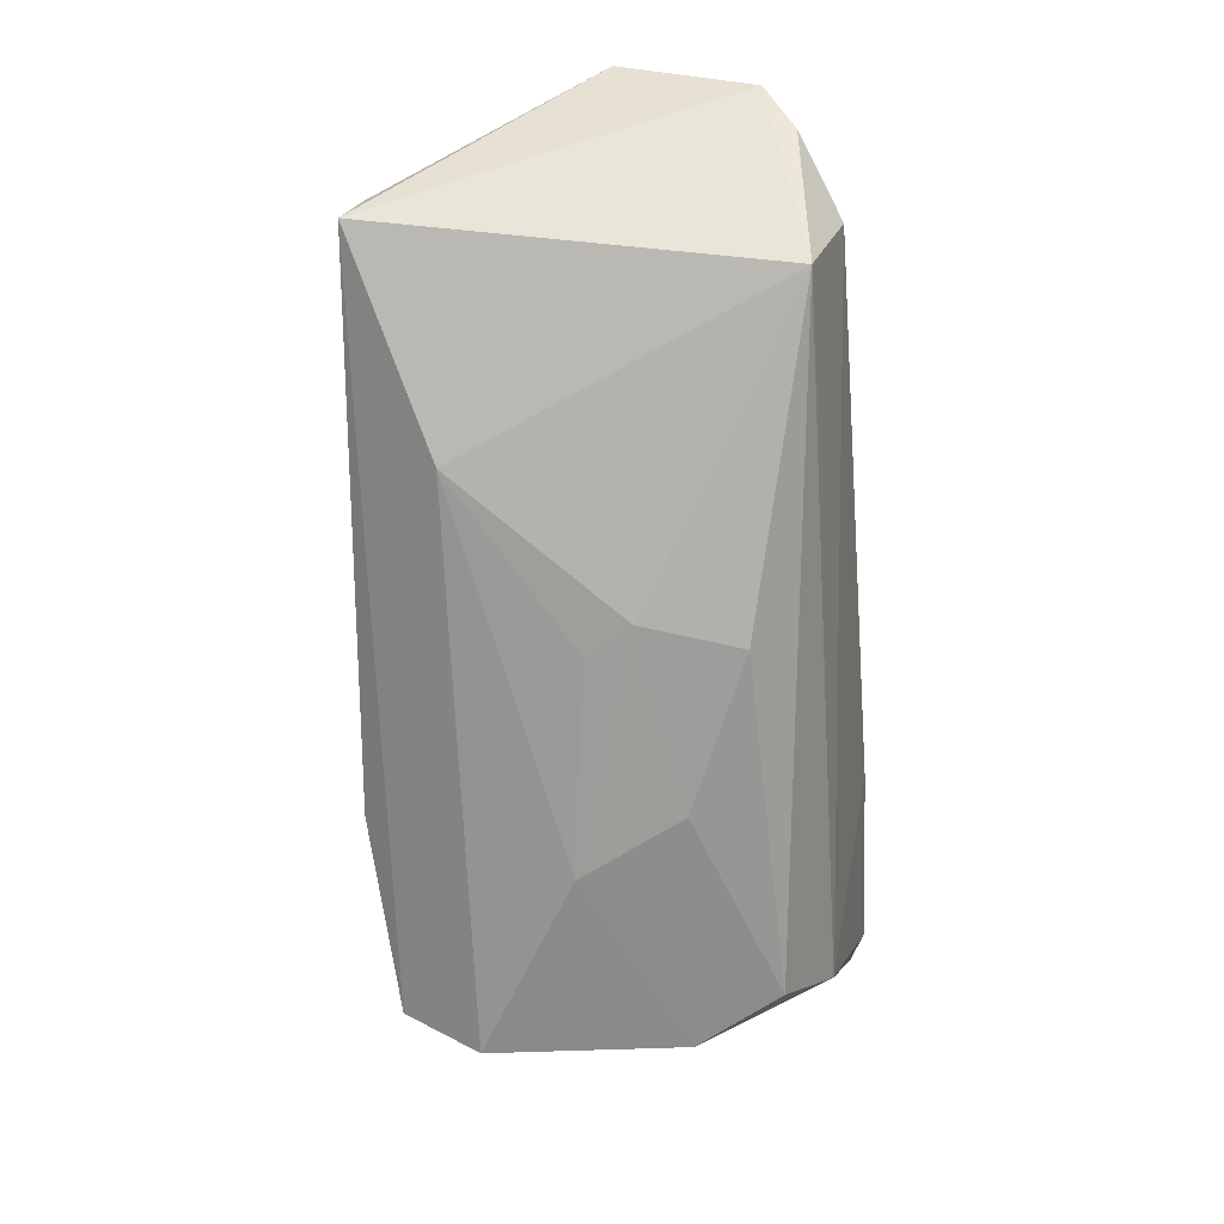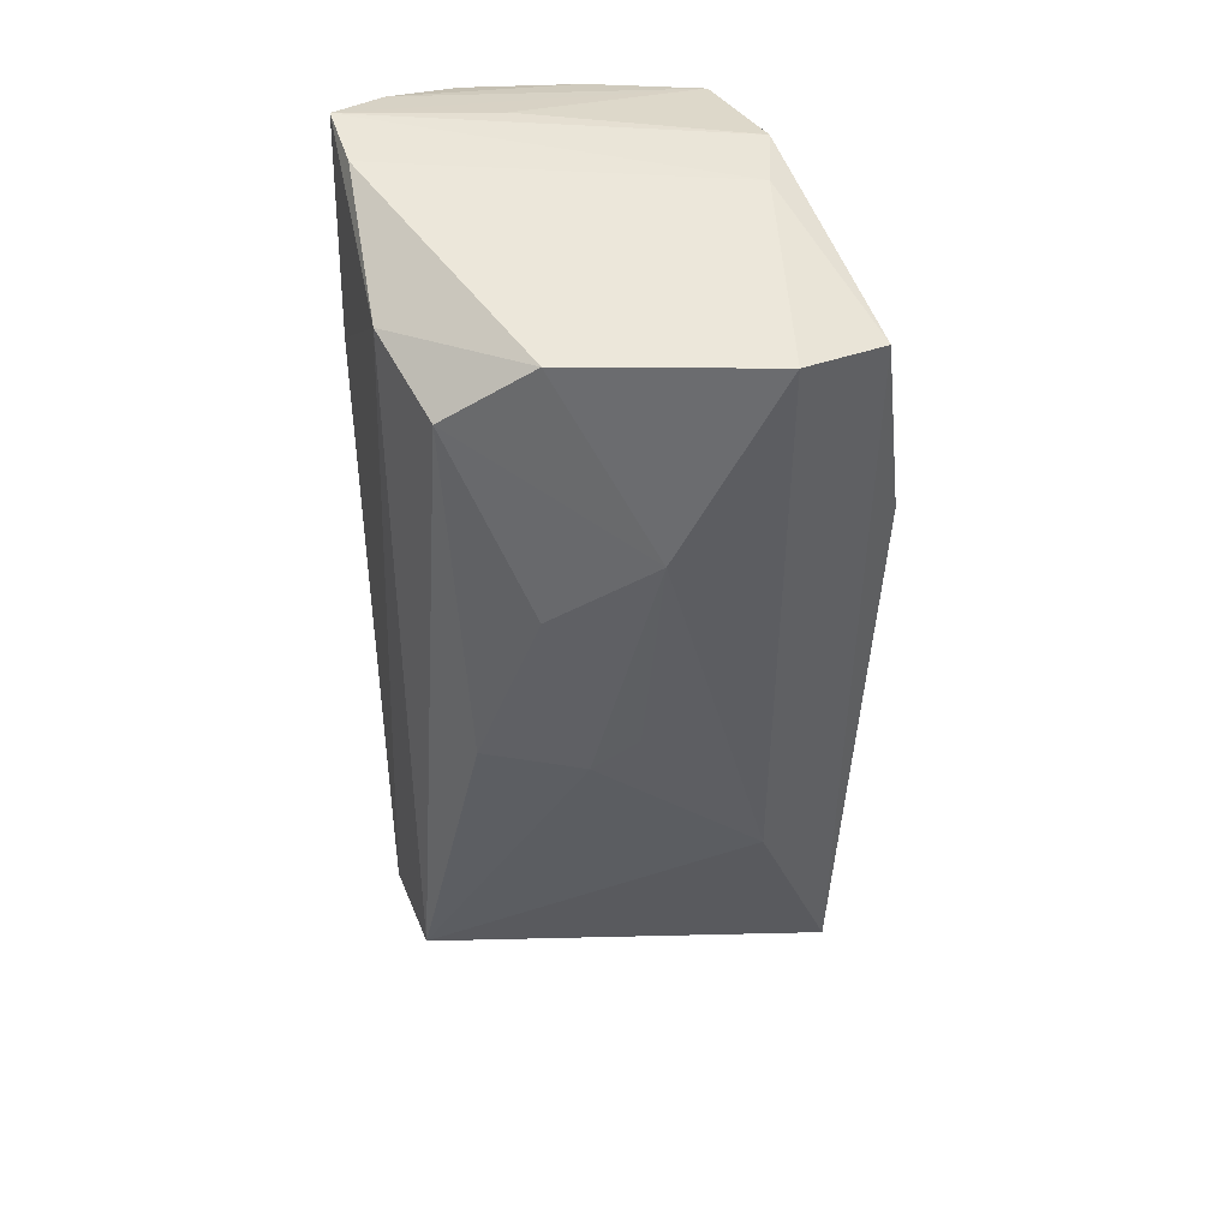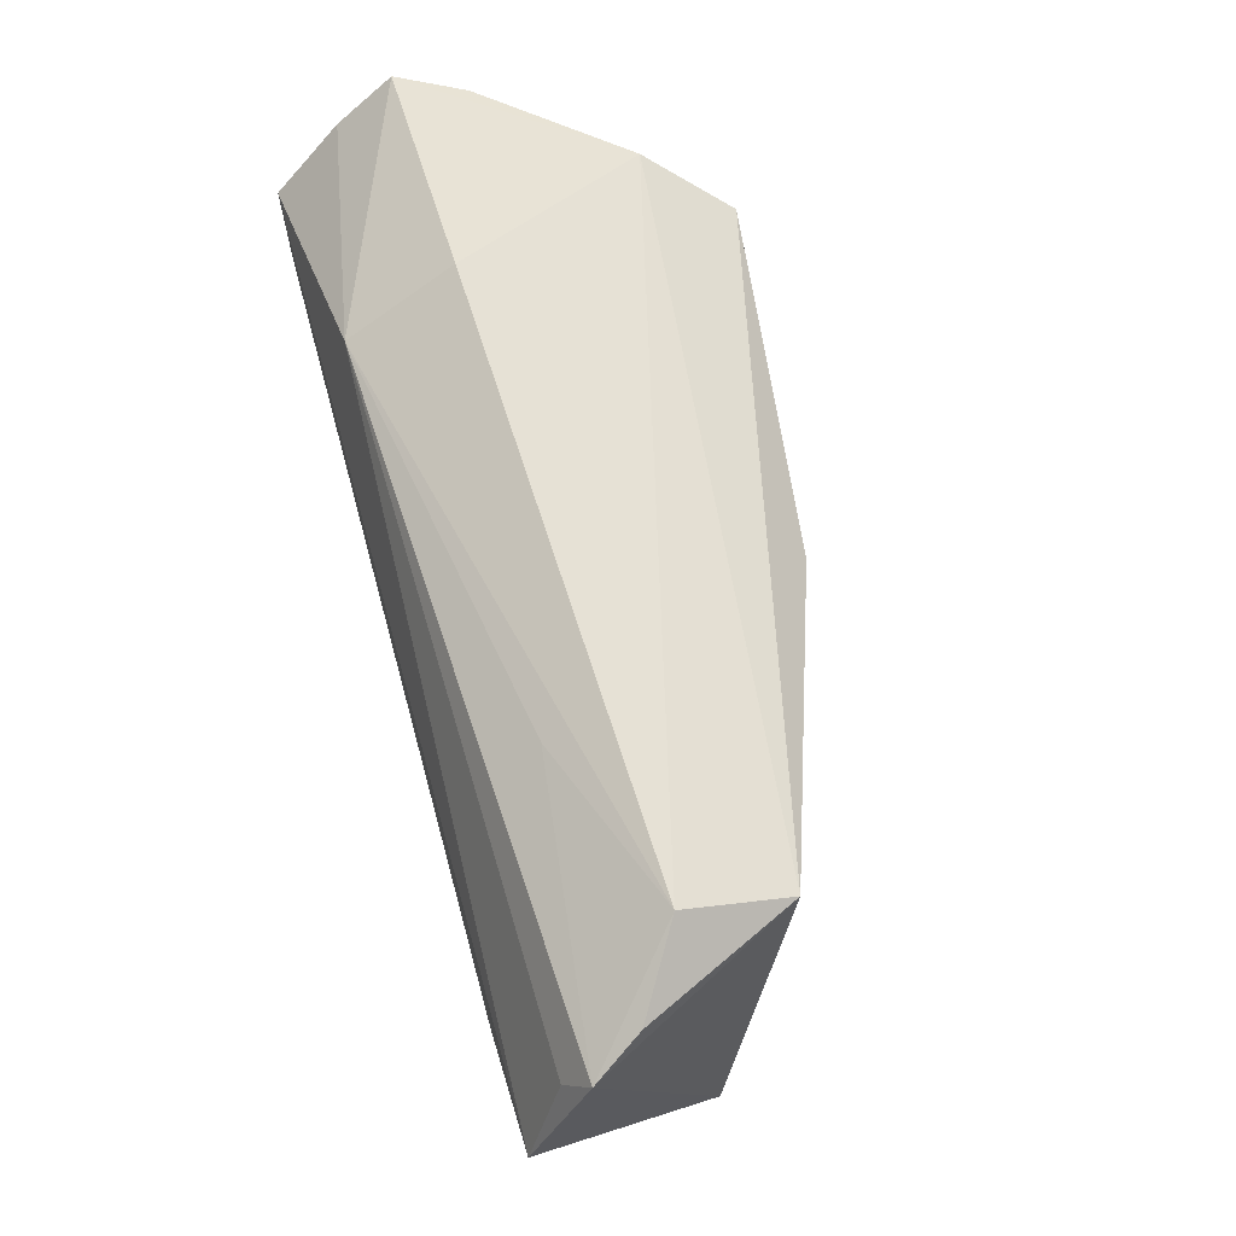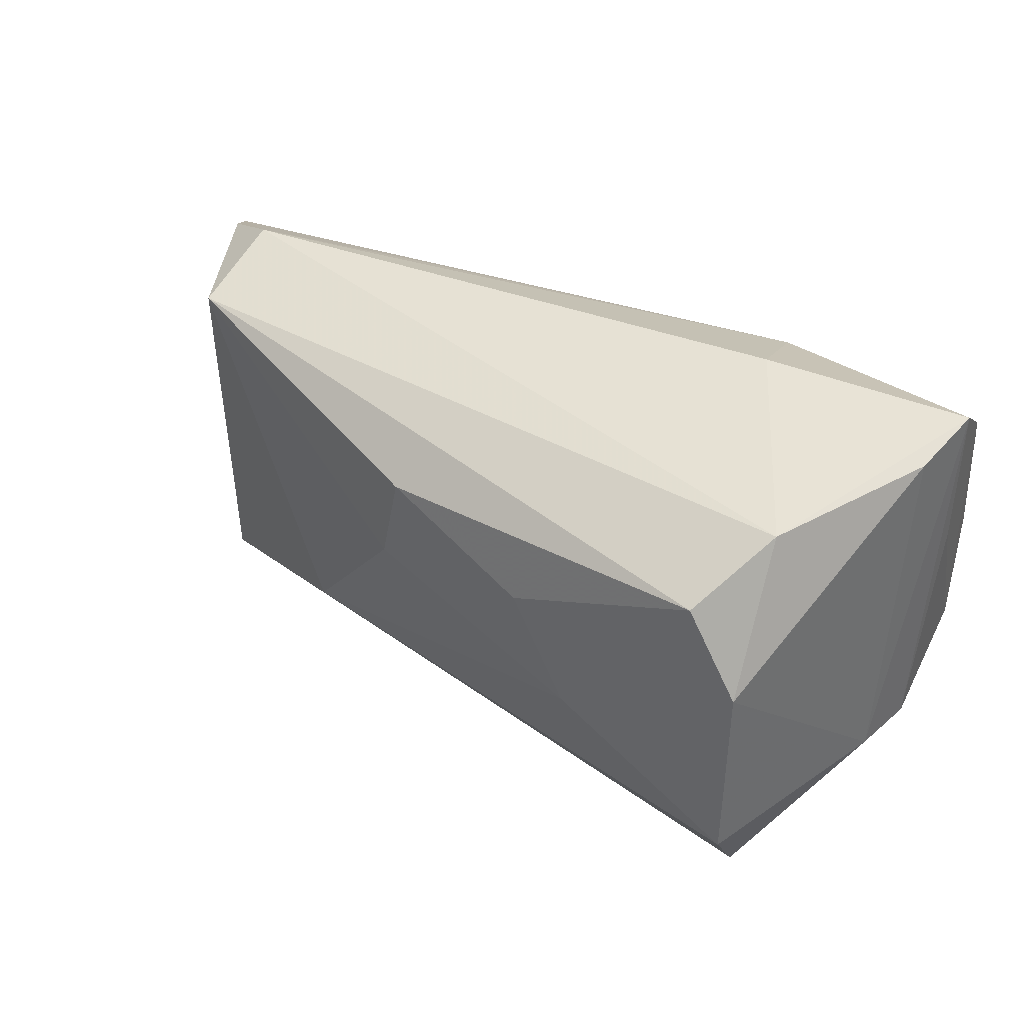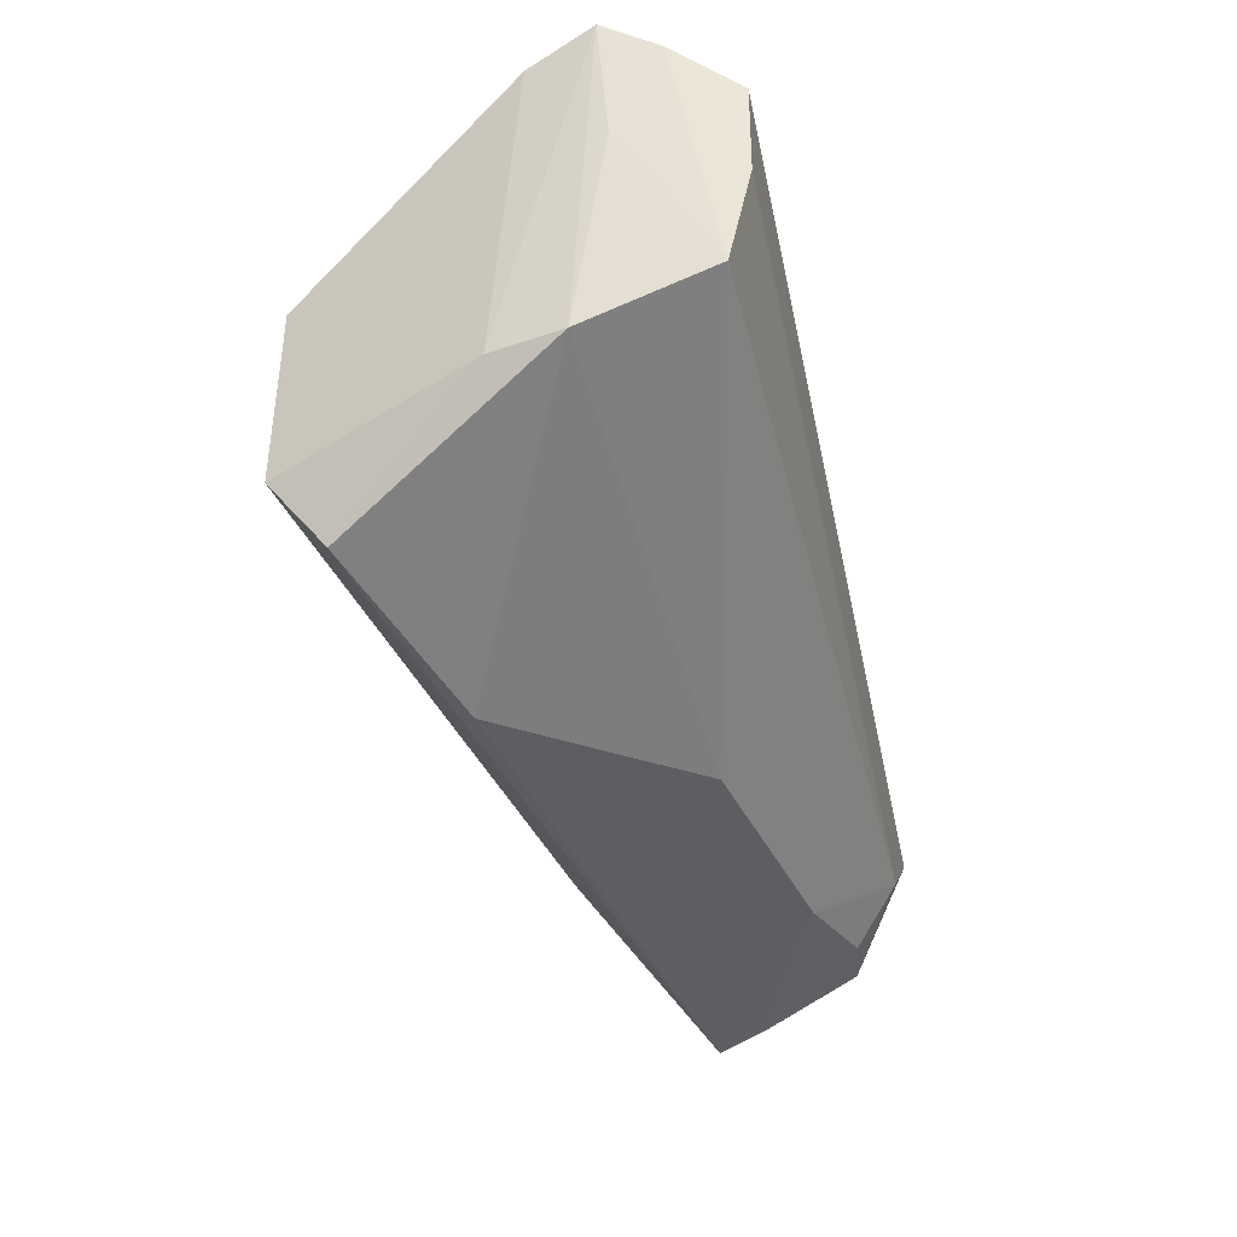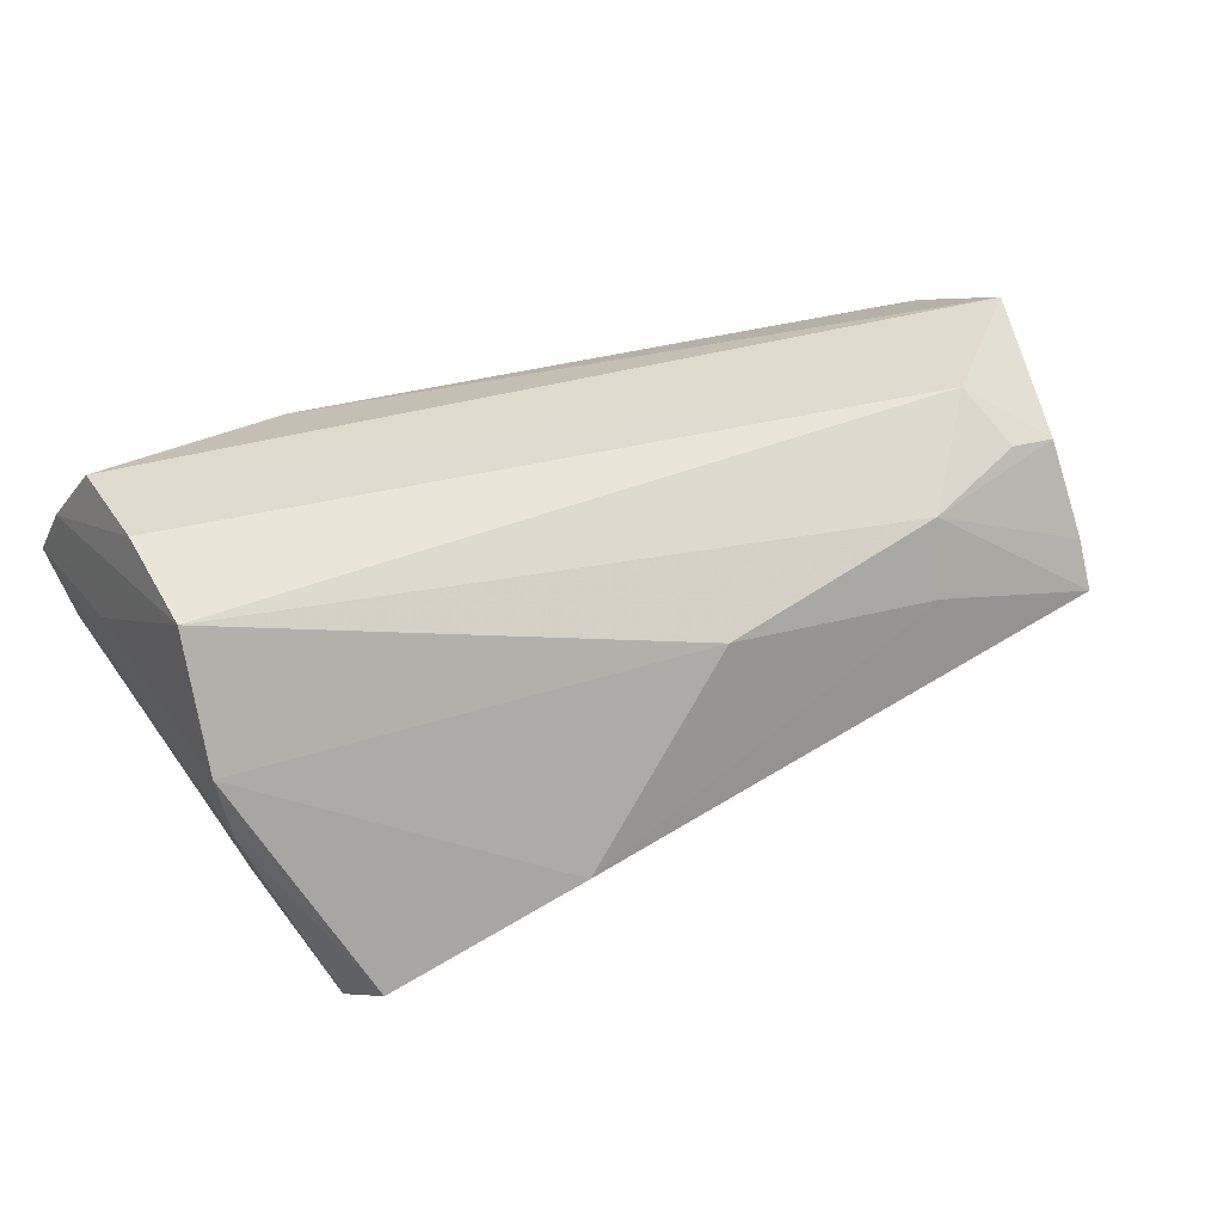
<metadata>
{"format":"obj","ext":"obj","renderer":"f3d","projection":"perspective","resolution":1024,"background":"white","views":[{"elev":-59.8,"azim":93.3,"up":"+Z"},{"elev":-57.4,"azim":-89.9,"up":"+Z"},{"elev":64.5,"azim":74.4,"up":"+Y"},{"elev":38.7,"azim":-149.8,"up":"+Y"},{"elev":-43.5,"azim":-77.6,"up":"+Y"},{"elev":33.2,"azim":-30.2,"up":"+Z"}]}
</metadata>
<code>
v -0.0508 0.02697 -0.001386
v -0.02632 0.0297 0.006138
v -0.05078 0.002169 0.02245
v 0.04793 -0.02161 0.017
v 0.04515 -0.01492 0.02256
v -0.008322 0.006495 -0.02696
v -0.03942 0.02347 -0.01862
v 0.05054 0.02728 0.003394
v -0.05032 0.01667 0.02256
v 0.0545 -0.02112 0.01602
v 0.004622 -0.02852 0.008072
v 0.01142 0.01421 -0.02337
v -0.03993 -0.01986 -0.02923
v -0.02379 0.02356 0.01977
v 0.05603 -0.02624 0.004304
v -0.01518 -0.03254 -0.01383
v 0.06318 0.01903 0.01521
v -0.0515 -0.01835 0.004303
v 0.05634 -0.02864 -0.001756
v 0.03133 -0.01936 -0.01432
v -0.05229 0.02431 0.01414
v 0.03359 -0.02839 0.004256
v -0.03343 0.0169 -0.02875
v -0.01591 -0.006884 -0.02777
v 0.01065 -0.004394 -0.02211
v 0.05106 0.02274 -0.009567
v 0.0289 0.02454 0.01118
v 0.06087 0.01436 0.01789
v -0.0526 0.01025 0.008316
v -0.05122 -0.01211 0.01967
v -0.05304 0.0297 0.007038
v -0.04024 0.005794 -0.02944
v 0.06421 0.00202 0.02256
v 0.03446 -0.02549 0.01352
v 0.05986 0.02258 0.009238
v 0.01463 0.001445 -0.02212
v -0.04974 -0.01794 -0.004388
v -0.03909 -0.02968 -0.02216
f 19 17 33
f 27 17 8
f 29 30 31
f 38 19 16
f 15 19 33
f 8 17 35
f 26 7 8
f 23 7 26
f 8 35 26
f 17 19 26
f 26 35 17
f 14 9 33
f 17 27 14
f 14 27 8
f 18 38 16
f 30 29 18
f 18 29 31
f 5 3 30
f 33 9 5
f 9 3 5
f 11 18 16
f 30 18 11
f 33 17 28
f 28 14 33
f 17 14 28
f 21 14 31
f 9 14 21
f 21 3 9
f 31 30 21
f 30 3 21
f 31 14 2
f 2 14 8
f 2 7 31
f 8 7 2
f 32 7 23
f 38 18 37
f 37 13 38
f 37 32 13
f 37 18 31
f 19 15 34
f 34 5 30
f 30 11 34
f 19 38 20
f 38 13 20
f 20 26 19
f 20 36 26
f 23 26 12
f 26 36 12
f 31 7 1
f 7 32 1
f 1 37 31
f 32 37 1
f 19 34 22
f 22 34 11
f 16 19 22
f 22 11 16
f 10 34 15
f 10 15 33
f 33 5 10
f 24 20 13
f 24 32 23
f 13 32 24
f 5 34 4
f 4 10 5
f 34 10 4
f 36 20 25
f 25 24 36
f 20 24 25
f 23 12 6
f 6 24 23
f 6 12 36
f 36 24 6

</code>
